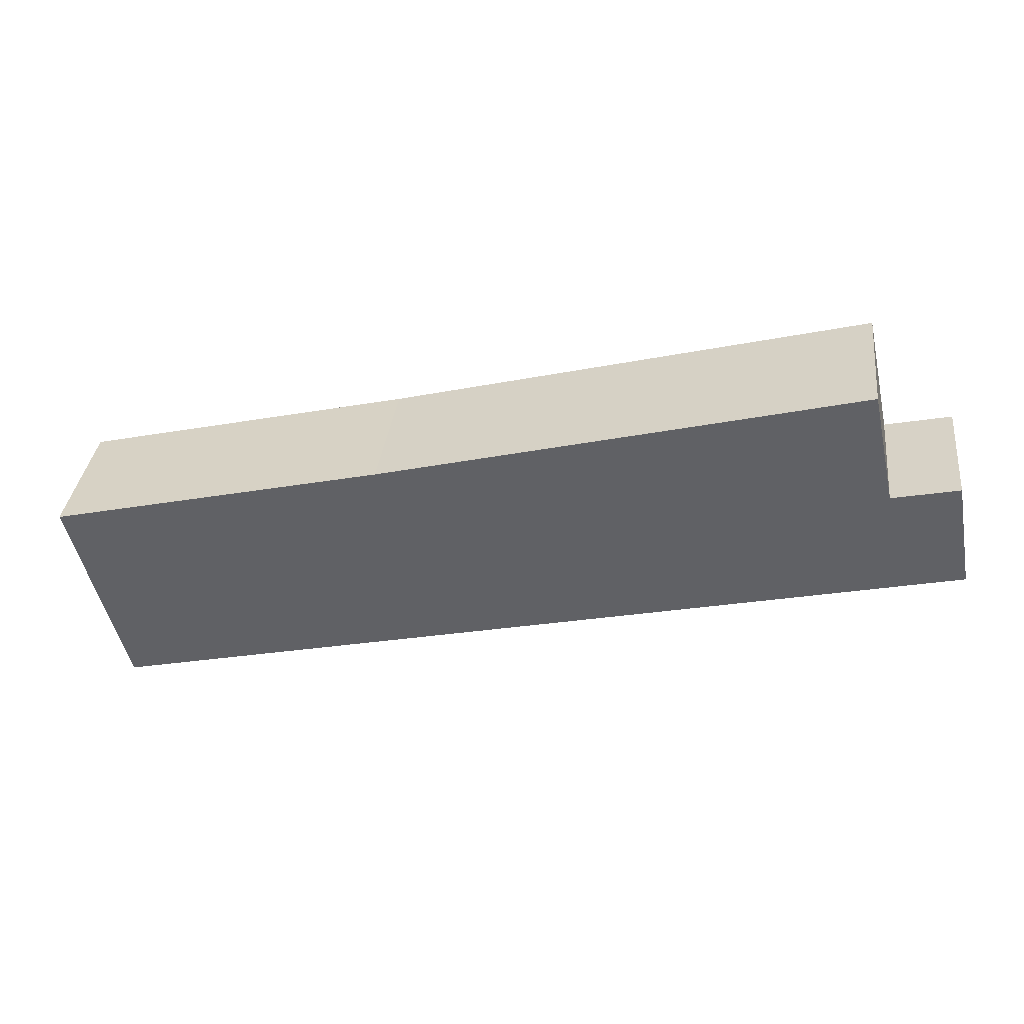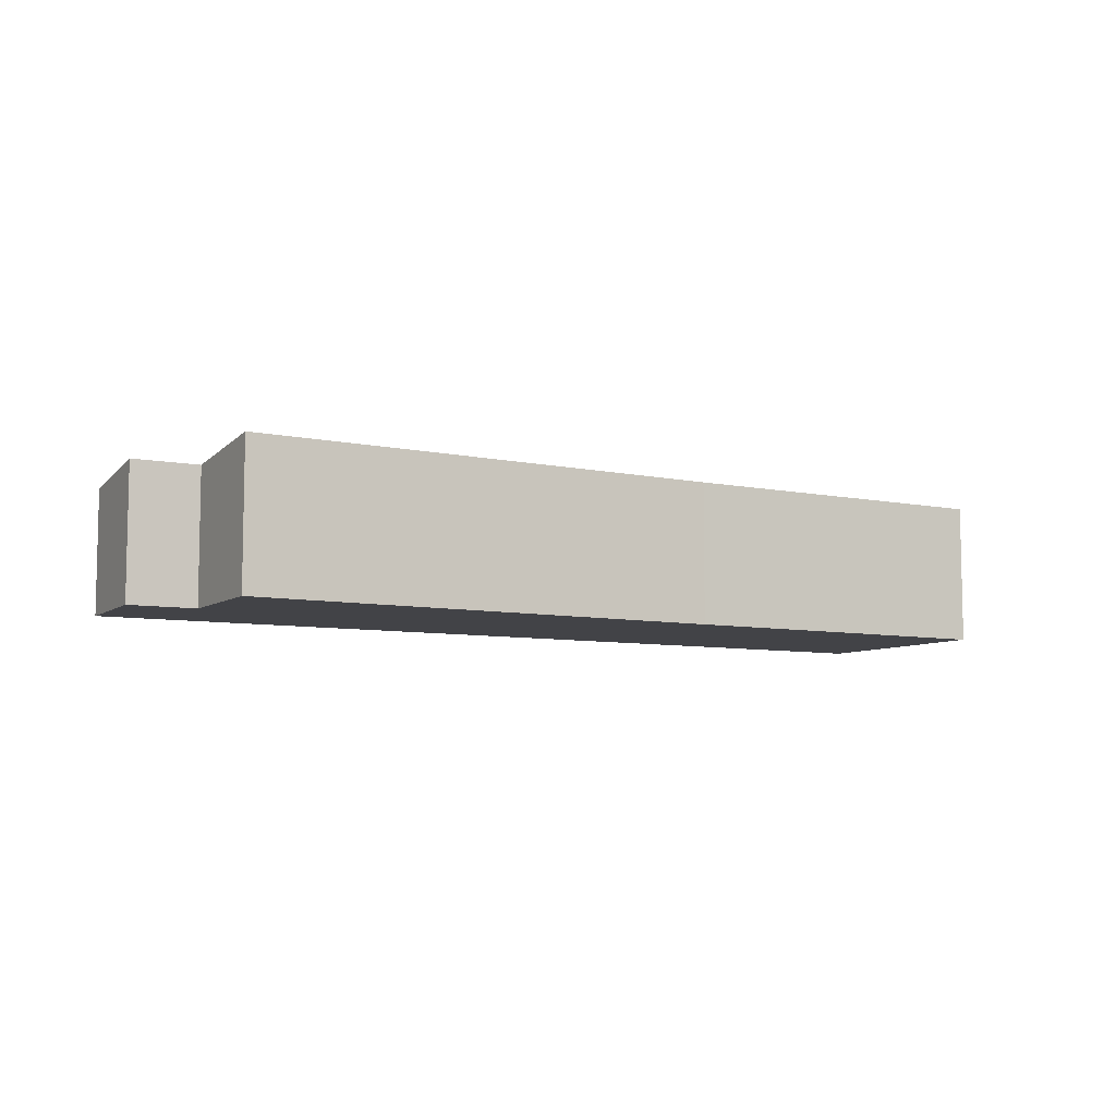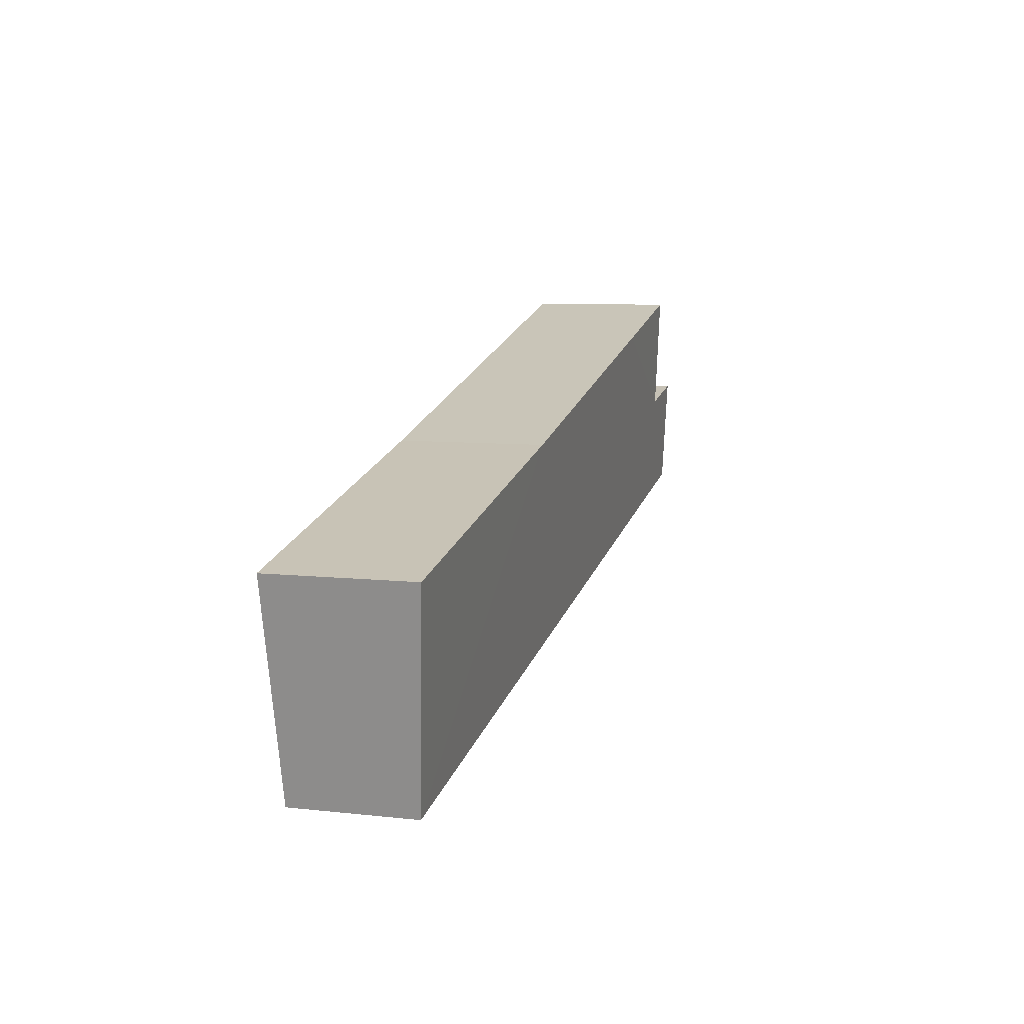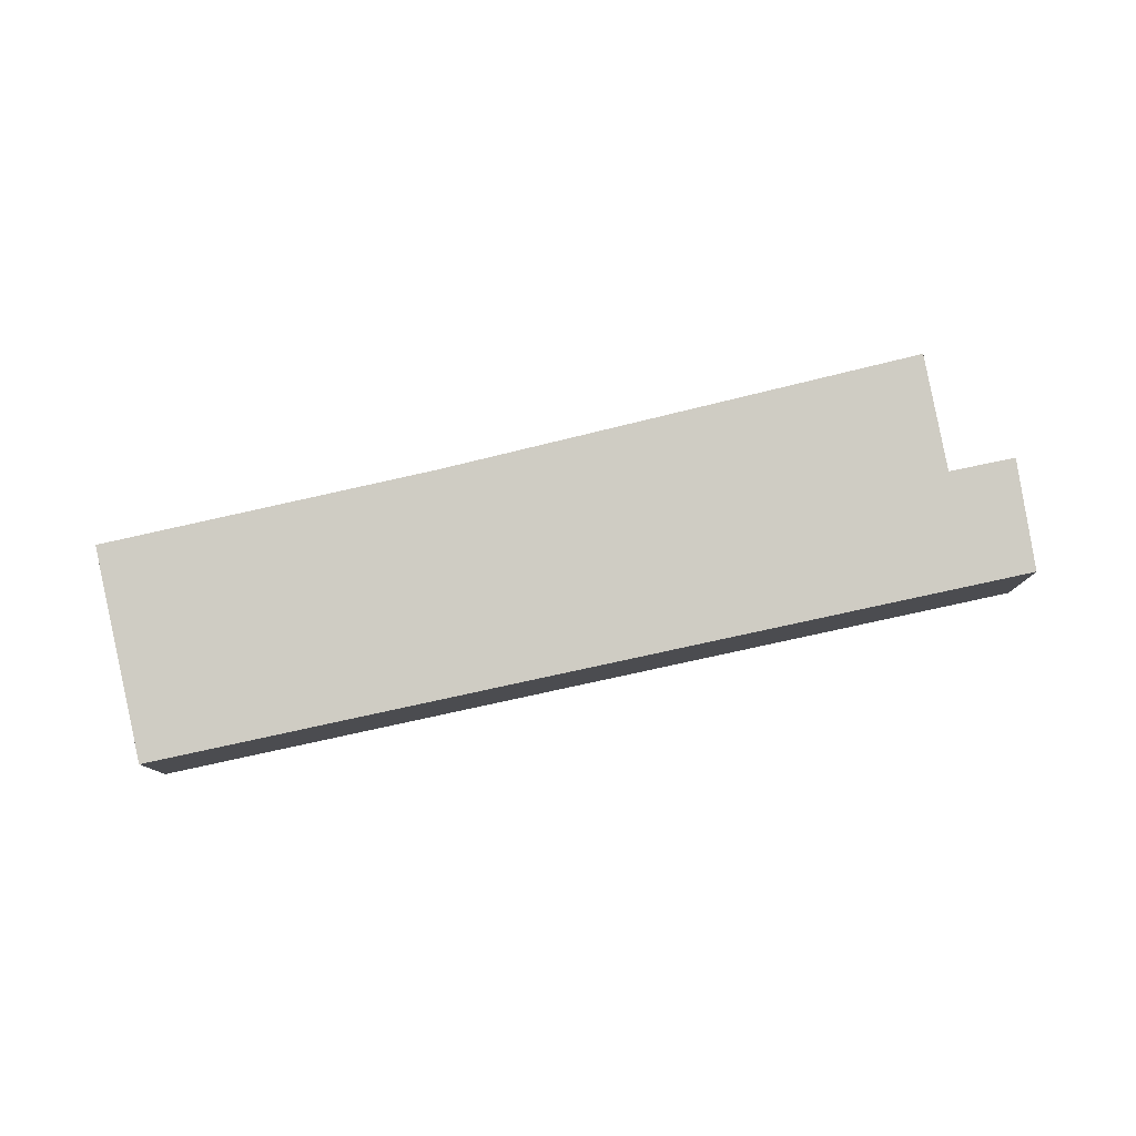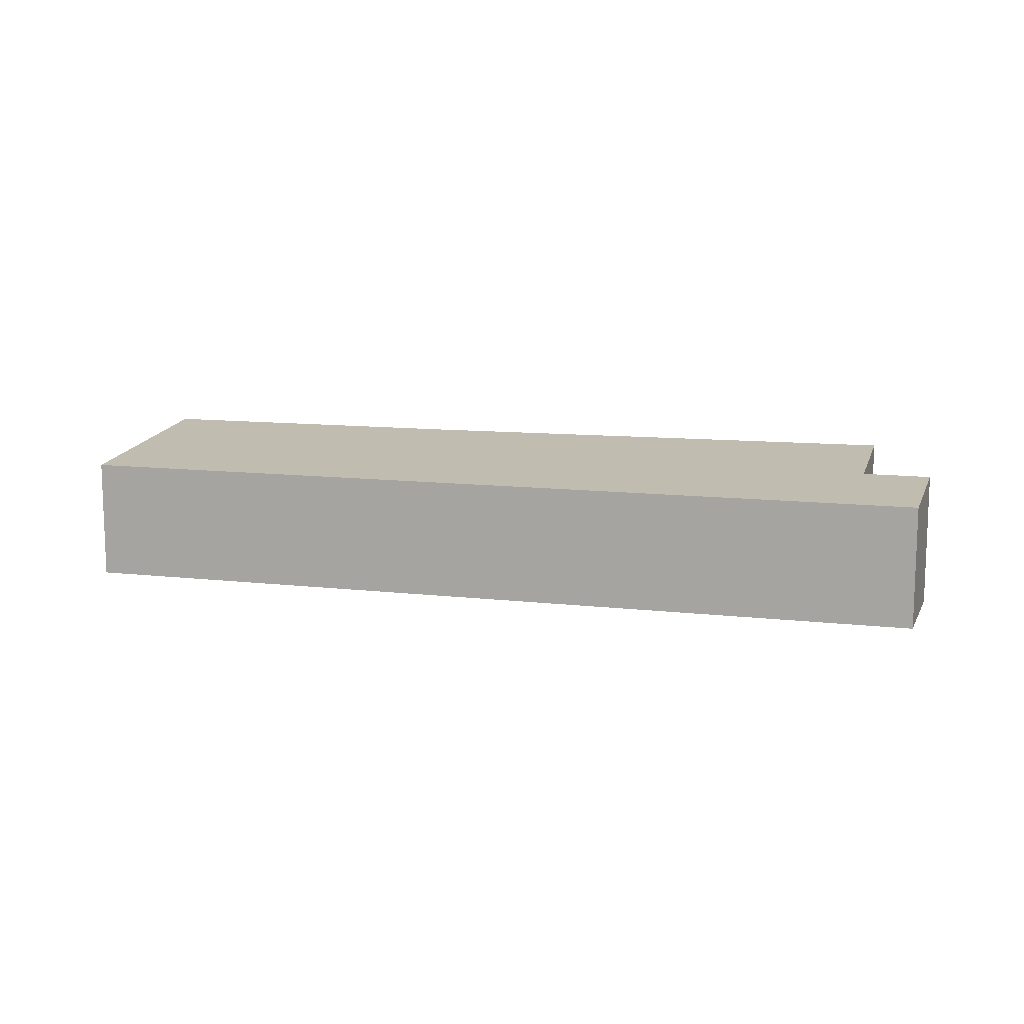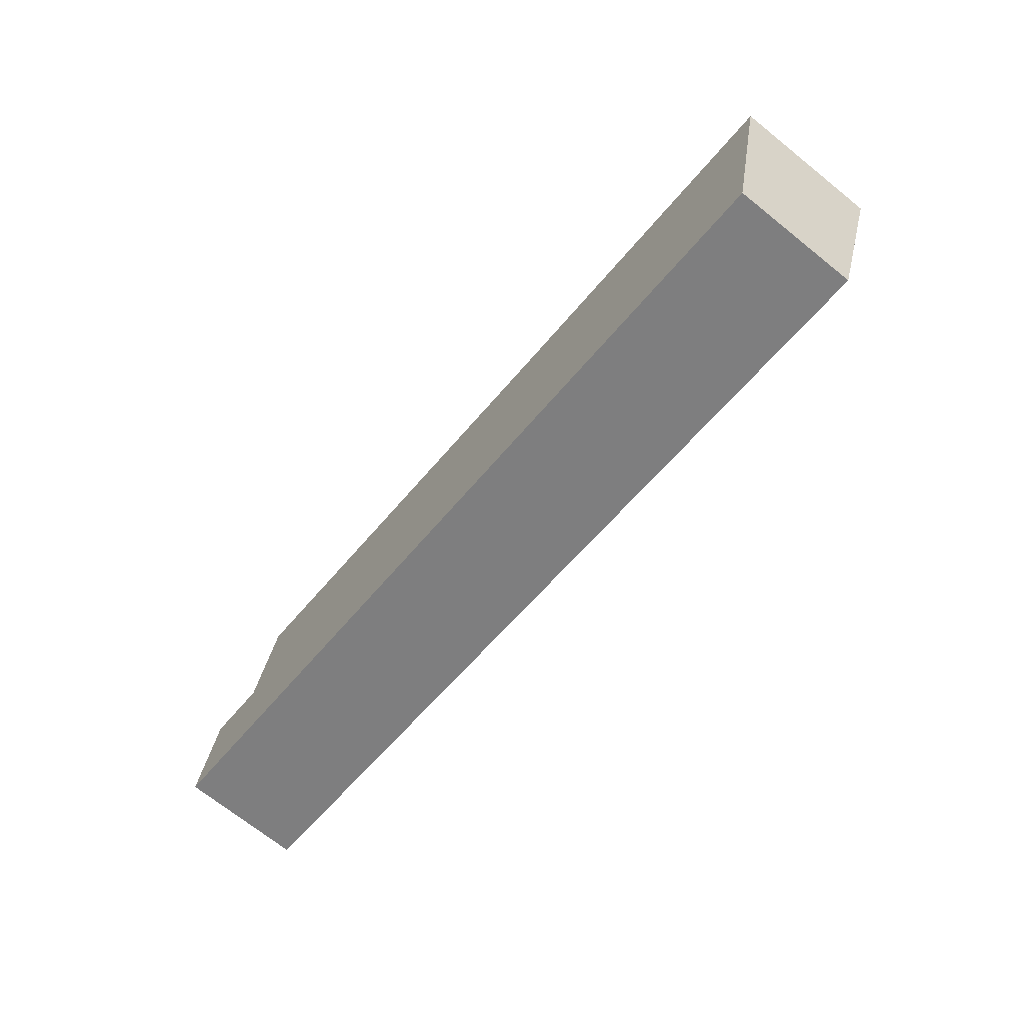
<metadata>
{"format":"obj","ext":"obj","renderer":"f3d","projection":"perspective","resolution":1024,"background":"white","views":[{"elev":34.8,"azim":-173.2,"up":"+Z"},{"elev":-7.5,"azim":-17.0,"up":"+Y"},{"elev":7.6,"azim":107.7,"up":"+Z"},{"elev":79.6,"azim":-179.4,"up":"+Y"},{"elev":11.8,"azim":-151.8,"up":"+Y"},{"elev":-70.7,"azim":51.3,"up":"+Z"}]}
</metadata>
<code>
v  24.82 3.526 -5.638
v  16.75 4.101 2.621
v  26.21 4.092 0.375
v  0 3.526 2.159e-16
v  6.911 4.127 5.141
v  2.448 3.825 2.78
v  3.145 4.136 6.106
v  3.123 4.127 6.002
v  0.553 3.824 3.197
v  2.448 -1.702e-16 2.78
v  0.553 -1.958e-16 3.197
v  3.145 -3.739e-16 6.106
v  6.911 -3.148e-16 5.141
v  16.75 -1.605e-16 2.621
v  26.21 -2.296e-17 0.375
v  3.123 -3.675e-16 6.002
v  0 0 0
v  24.82 3.452e-16 -5.638
g defaultobject
f 1 2 3
f 2 1 4
f 2 4 5
f 5 4 6
f 5 6 7
f 7 6 8
f 6 4 9
f 9 10 6
f 10 9 11
f 12 5 7
f 5 12 2
f 2 12 13
f 2 13 14
f 14 3 2
f 3 14 15
f 10 8 6
f 8 10 7
f 7 10 12
f 12 10 16
f 4 11 9
f 11 4 17
f 15 1 3
f 1 15 18
f 18 4 1
f 4 18 17
f 12 10 13
f 10 12 16
f 15 17 18
f 17 15 14
f 17 14 13
f 17 13 10
f 17 10 11

</code>
